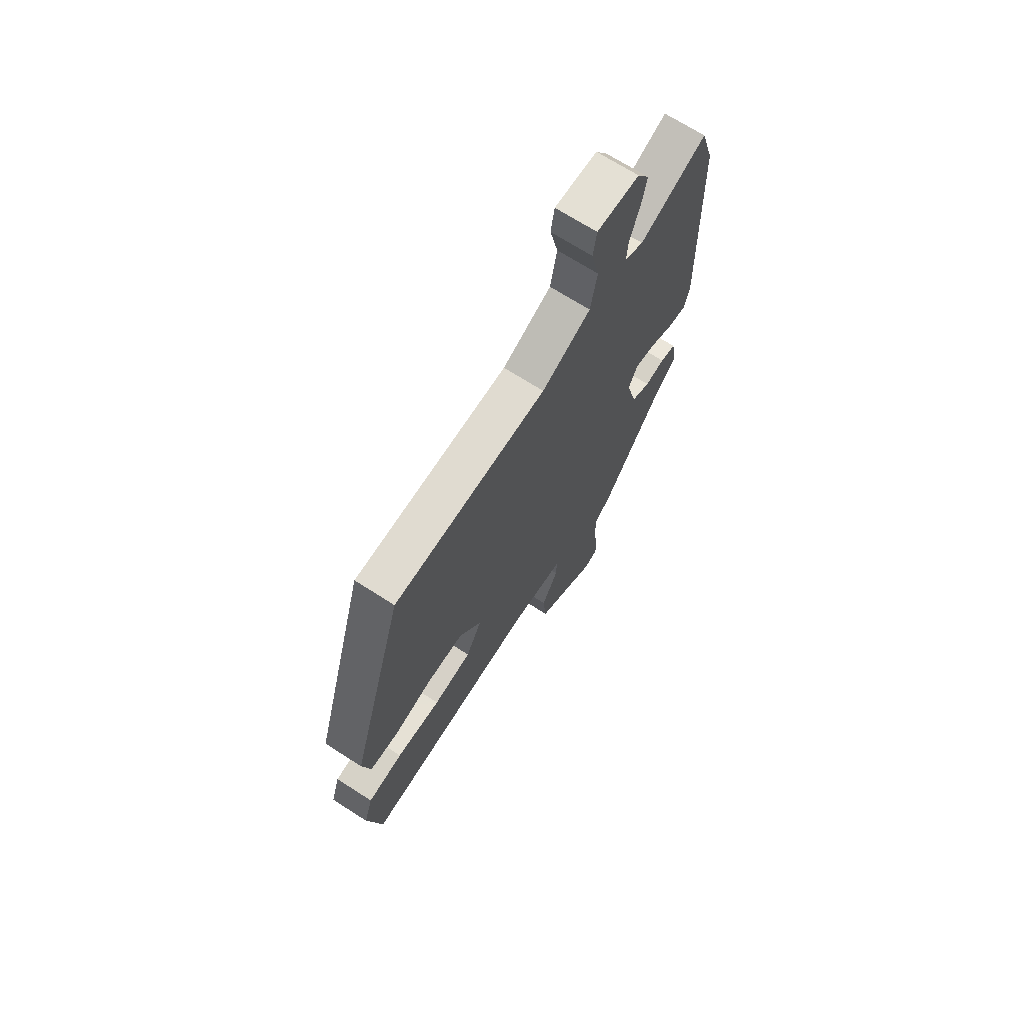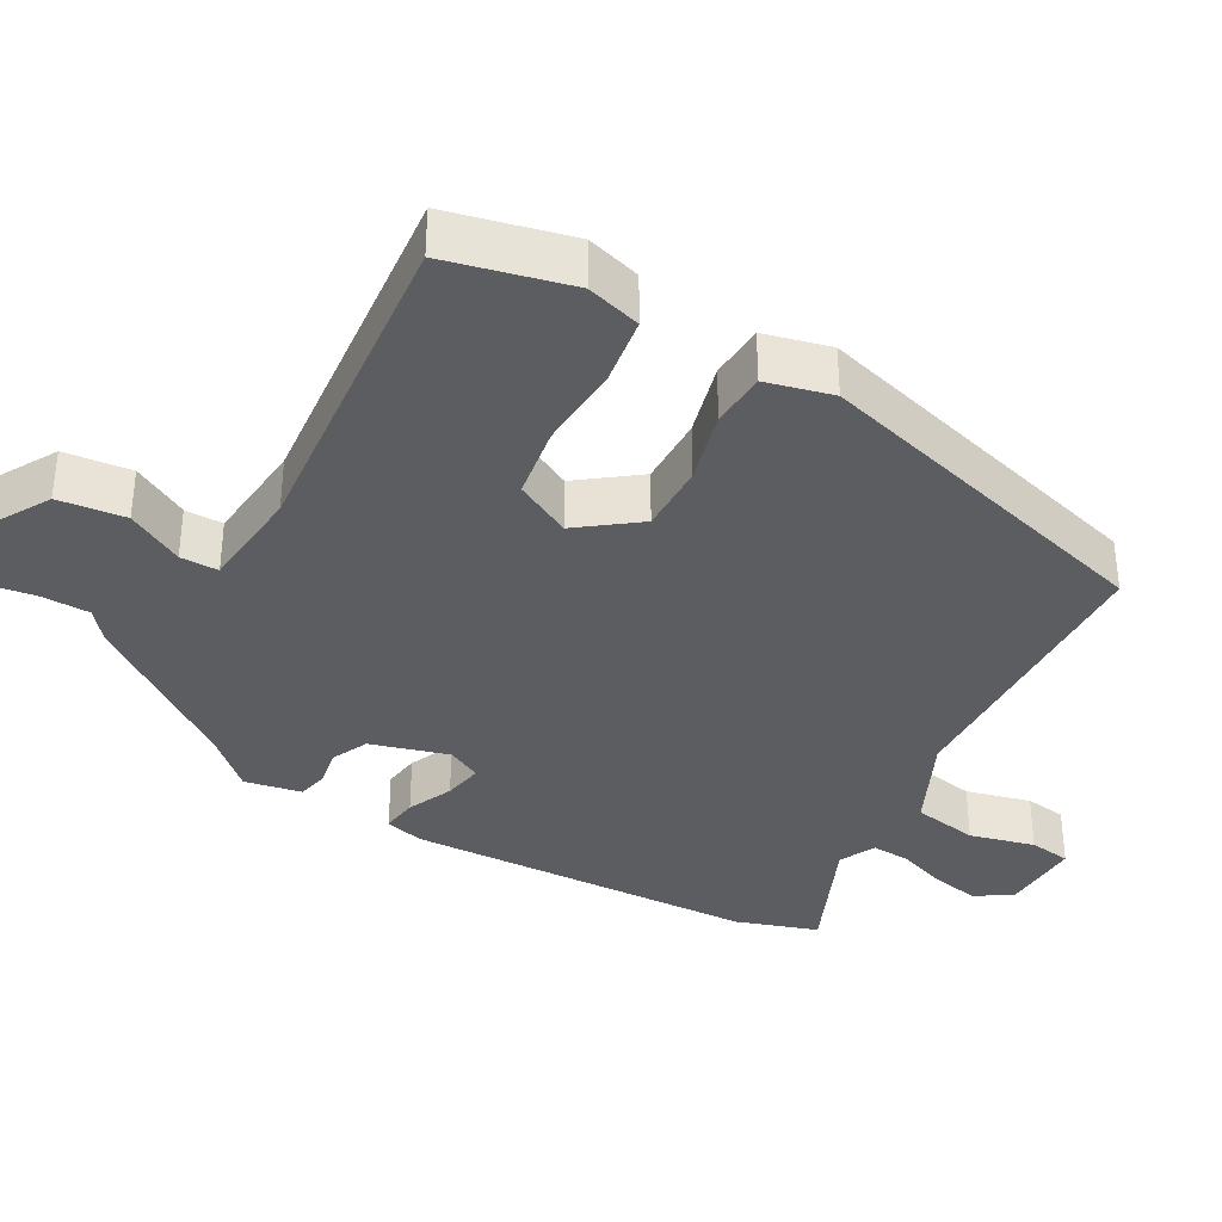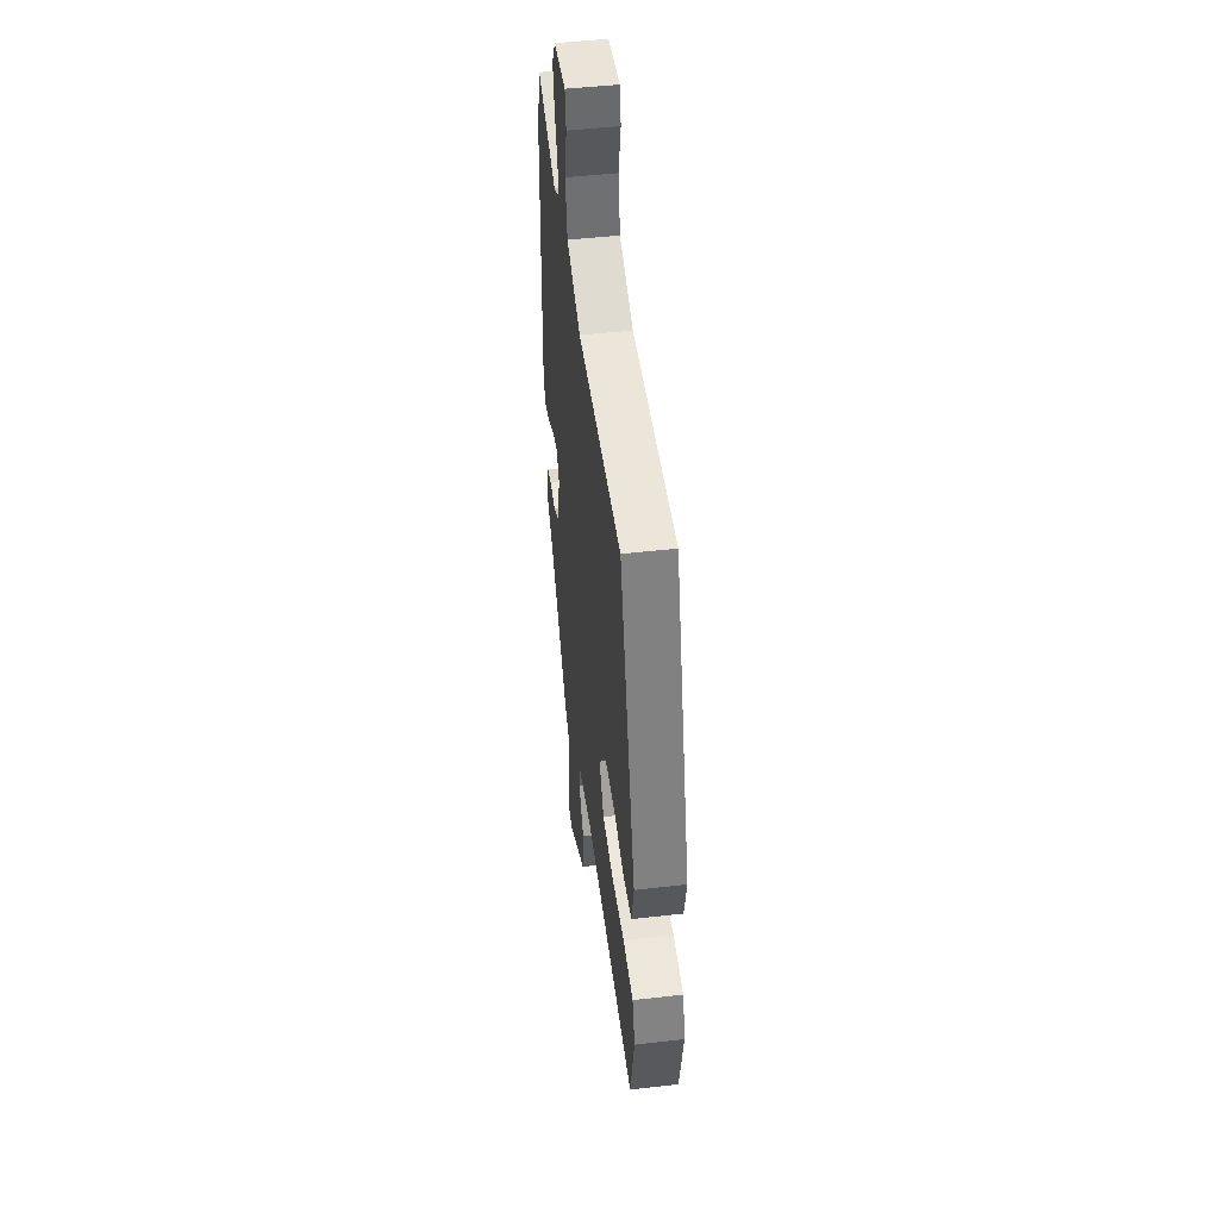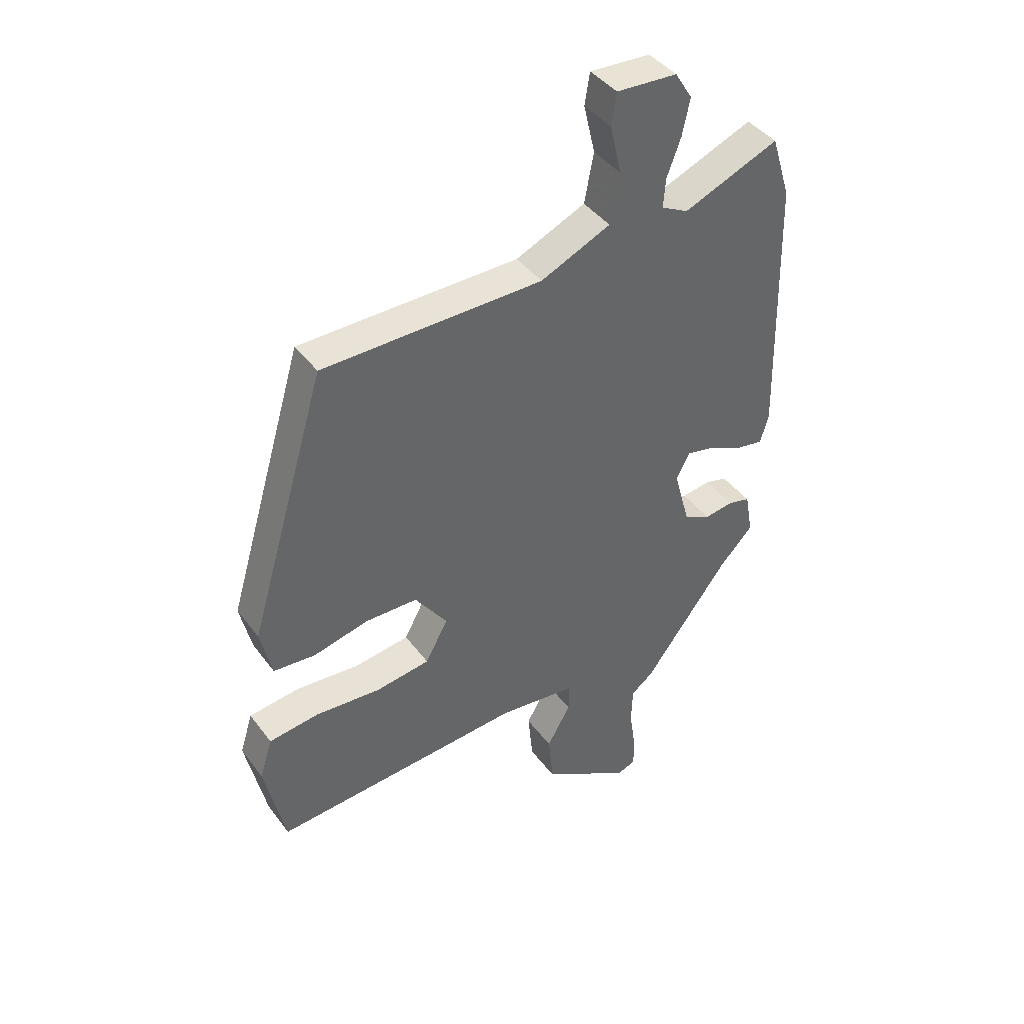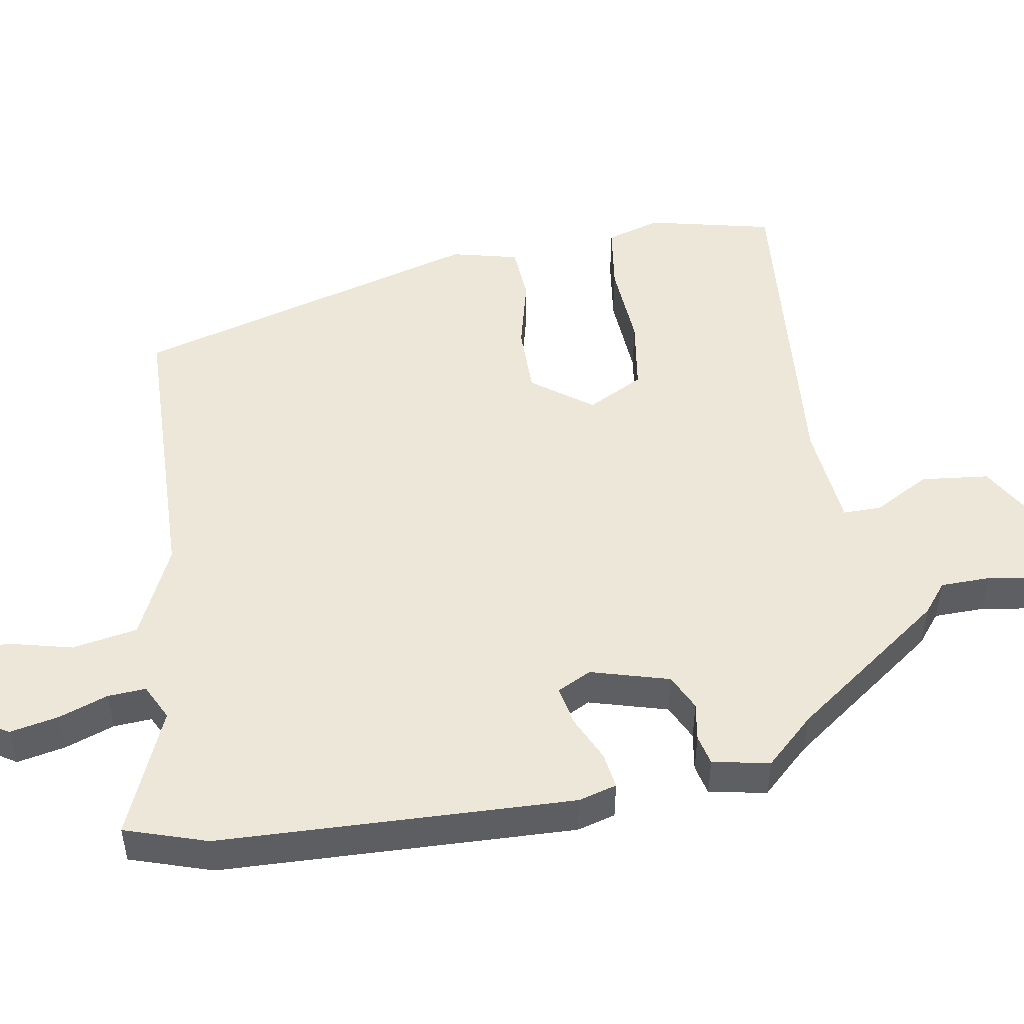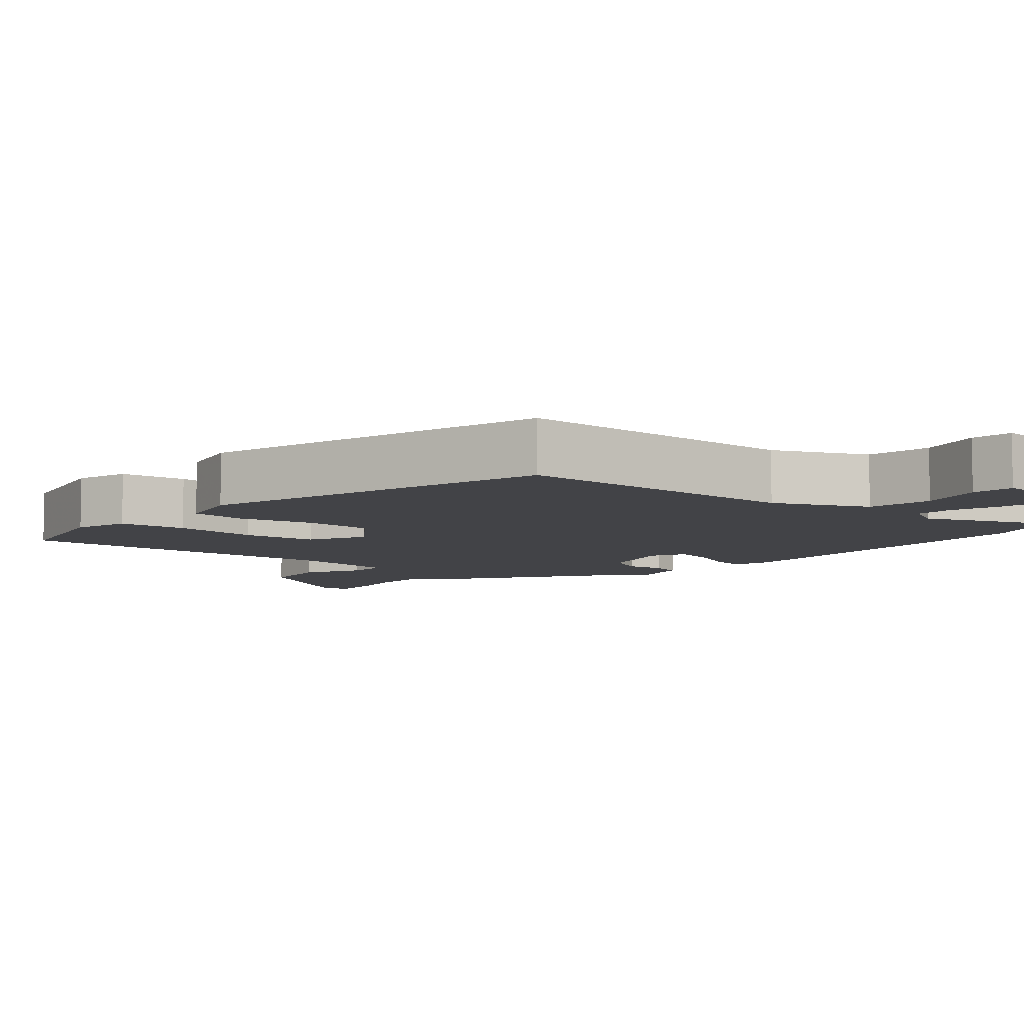
<metadata>
{"format":"obj","ext":"obj","renderer":"f3d","projection":"perspective","resolution":1024,"background":"white","views":[{"elev":69.3,"azim":-57.2,"up":"+Z"},{"elev":-36.3,"azim":-118.3,"up":"+Y"},{"elev":46.6,"azim":-97.5,"up":"+Z"},{"elev":41.8,"azim":-33.4,"up":"+Z"},{"elev":49.6,"azim":81.0,"up":"+Y"},{"elev":-7.5,"azim":-39.9,"up":"+Y"}]}
</metadata>
<code>
v -0.377 0.07 0.481
v 0.022 0.07 0.486
v 0.149 0.07 0.543
v 0.166 0.07 0.632
v 0.145 0.07 0.721
v 0.154 0.07 0.778
v 0.264 0.07 0.772
v 0.295 0.07 0.722
v 0.281 0.07 0.656
v 0.256 0.07 0.589
v 0.252 0.07 0.537
v 0.301 0.07 0.512
v 0.474 0.07 0.583
v 0.509 0.07 0.471
v 0.521 0.07 -0.01
v 0.506 0.07 -0.062
v 0.457 0.07 -0.054
v 0.396 0.07 -0.025
v 0.342 0.07 -0.014
v 0.318 0.07 -0.06
v 0.347 0.07 -0.167
v 0.396 0.07 -0.191
v 0.448 0.07 -0.183
v 0.489 0.07 -0.193
v 0.503 0.07 -0.271
v 0.441 0.07 -0.336
v 0.287 0.07 -0.542
v 0.246 0.07 -0.574
v 0.244 0.07 -0.642
v 0.255 0.07 -0.719
v 0.256 0.07 -0.777
v 0.222 0.07 -0.789
v 0.06 0.07 -0.691
v 0.051 0.07 -0.599
v 0.094 0.07 -0.523
v 0.095 0.07 -0.471
v -0.047 0.07 -0.455
v -0.504 0.07 -0.489
v -0.541 0.07 -0.319
v -0.518 0.07 -0.245
v -0.426 0.07 -0.233
v -0.309 0.07 -0.242
v -0.209 0.07 -0.228
v -0.168 0.07 -0.152
v -0.227 0.07 -0.07
v -0.322 0.07 -0.069
v -0.422 0.07 -0.093
v -0.498 0.07 -0.087
v -0.519 0.07 0.004
v -0.377 0 0.481
v 0.022 0 0.486
v 0.149 0 0.543
v 0.166 0 0.632
v 0.145 0 0.721
v 0.154 0 0.778
v 0.264 0 0.772
v 0.295 0 0.722
v 0.281 0 0.656
v 0.256 0 0.589
v 0.252 0 0.537
v 0.301 0 0.512
v 0.474 0 0.583
v 0.509 0 0.471
v 0.521 0 -0.01
v 0.506 0 -0.062
v 0.457 0 -0.054
v 0.396 0 -0.025
v 0.342 0 -0.014
v 0.318 0 -0.06
v 0.347 0 -0.167
v 0.396 0 -0.191
v 0.448 0 -0.183
v 0.489 0 -0.193
v 0.503 0 -0.271
v 0.441 0 -0.336
v 0.287 0 -0.542
v 0.246 0 -0.574
v 0.244 0 -0.642
v 0.255 0 -0.719
v 0.256 0 -0.777
v 0.222 0 -0.789
v 0.06 0 -0.691
v 0.051 0 -0.599
v 0.094 0 -0.523
v 0.095 0 -0.471
v -0.047 0 -0.455
v -0.504 0 -0.489
v -0.541 0 -0.319
v -0.518 0 -0.245
v -0.426 0 -0.233
v -0.309 0 -0.242
v -0.209 0 -0.228
v -0.168 0 -0.152
v -0.227 0 -0.07
v -0.322 0 -0.069
v -0.422 0 -0.093
v -0.498 0 -0.087
v -0.519 0 0.004
f 46 47 48 49
f 45 46 49 1
f 44 45 1 2
f 39 40 41 42
f 37 38 39 42
f 36 37 42 43
f 32 33 34 35
f 32 35 36
f 29 30 31 32
f 28 29 32 36
f 26 27 28 36
f 22 23 24 25
f 21 22 25 26
f 15 16 17 18
f 15 18 19
f 12 13 14 15
f 11 12 15 19
f 7 8 9 10
f 7 10 11
f 4 5 6 7
f 3 4 7 11
f 44 2 3 11
f 21 26 36 43
f 20 21 43 44
f 11 19 20 44
f 98 97 96 95
f 50 98 95 94
f 51 50 94 93
f 91 90 89 88
f 91 88 87 86
f 92 91 86 85
f 84 83 82 81
f 85 84 81
f 81 80 79 78
f 85 81 78 77
f 85 77 76 75
f 74 73 72 71
f 75 74 71 70
f 67 66 65 64
f 68 67 64
f 64 63 62 61
f 68 64 61 60
f 59 58 57 56
f 60 59 56
f 56 55 54 53
f 60 56 53 52
f 60 52 51 93
f 92 85 75 70
f 93 92 70 69
f 93 69 68 60
f 1 50 51 2
f 2 51 52 3
f 3 52 53 4
f 4 53 54 5
f 5 54 55 6
f 6 55 56 7
f 7 56 57 8
f 8 57 58 9
f 9 58 59 10
f 10 59 60 11
f 11 60 61 12
f 12 61 62 13
f 13 62 63 14
f 14 63 64 15
f 15 64 65 16
f 16 65 66 17
f 17 66 67 18
f 18 67 68 19
f 19 68 69 20
f 20 69 70 21
f 21 70 71 22
f 22 71 72 23
f 23 72 73 24
f 24 73 74 25
f 25 74 75 26
f 26 75 76 27
f 27 76 77 28
f 28 77 78 29
f 29 78 79 30
f 30 79 80 31
f 31 80 81 32
f 32 81 82 33
f 33 82 83 34
f 34 83 84 35
f 35 84 85 36
f 36 85 86 37
f 37 86 87 38
f 38 87 88 39
f 39 88 89 40
f 40 89 90 41
f 41 90 91 42
f 42 91 92 43
f 43 92 93 44
f 44 93 94 45
f 45 94 95 46
f 46 95 96 47
f 47 96 97 48
f 48 97 98 49
f 49 98 50 1

</code>
